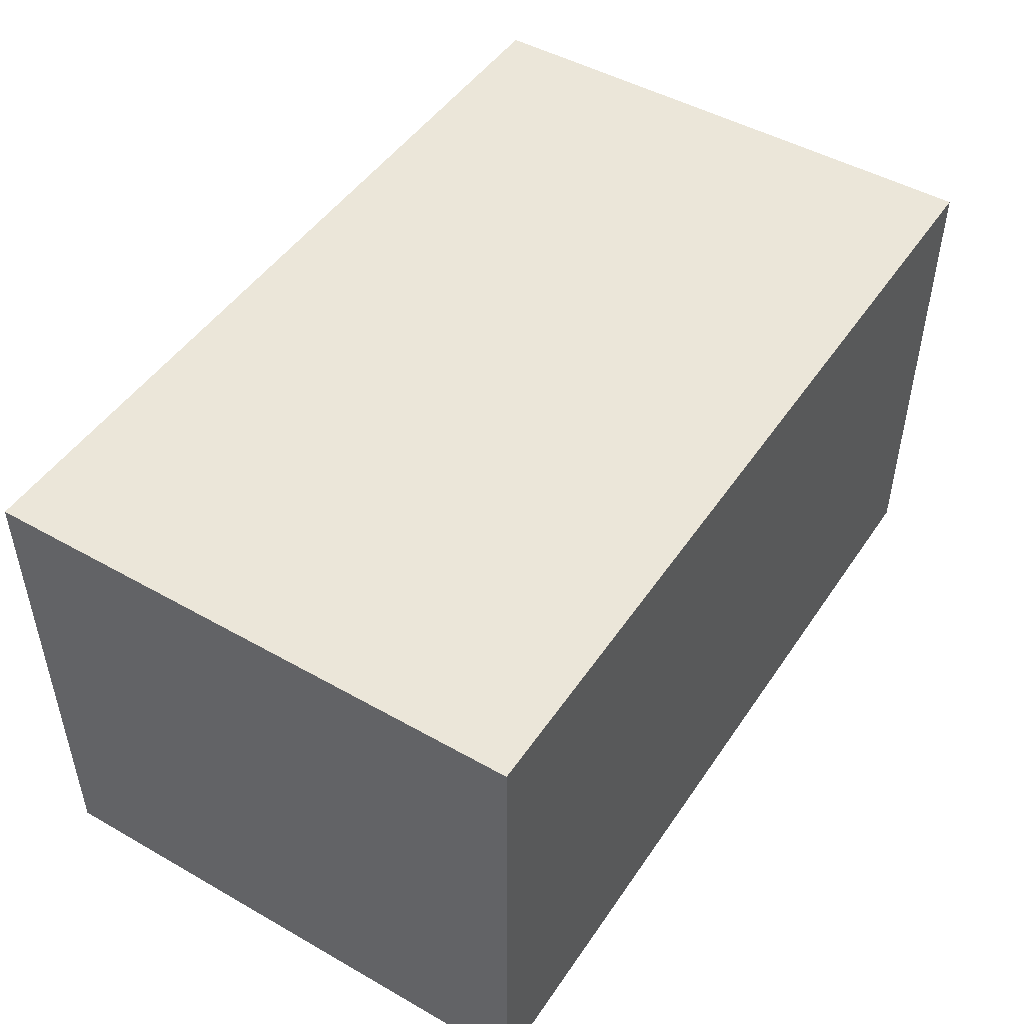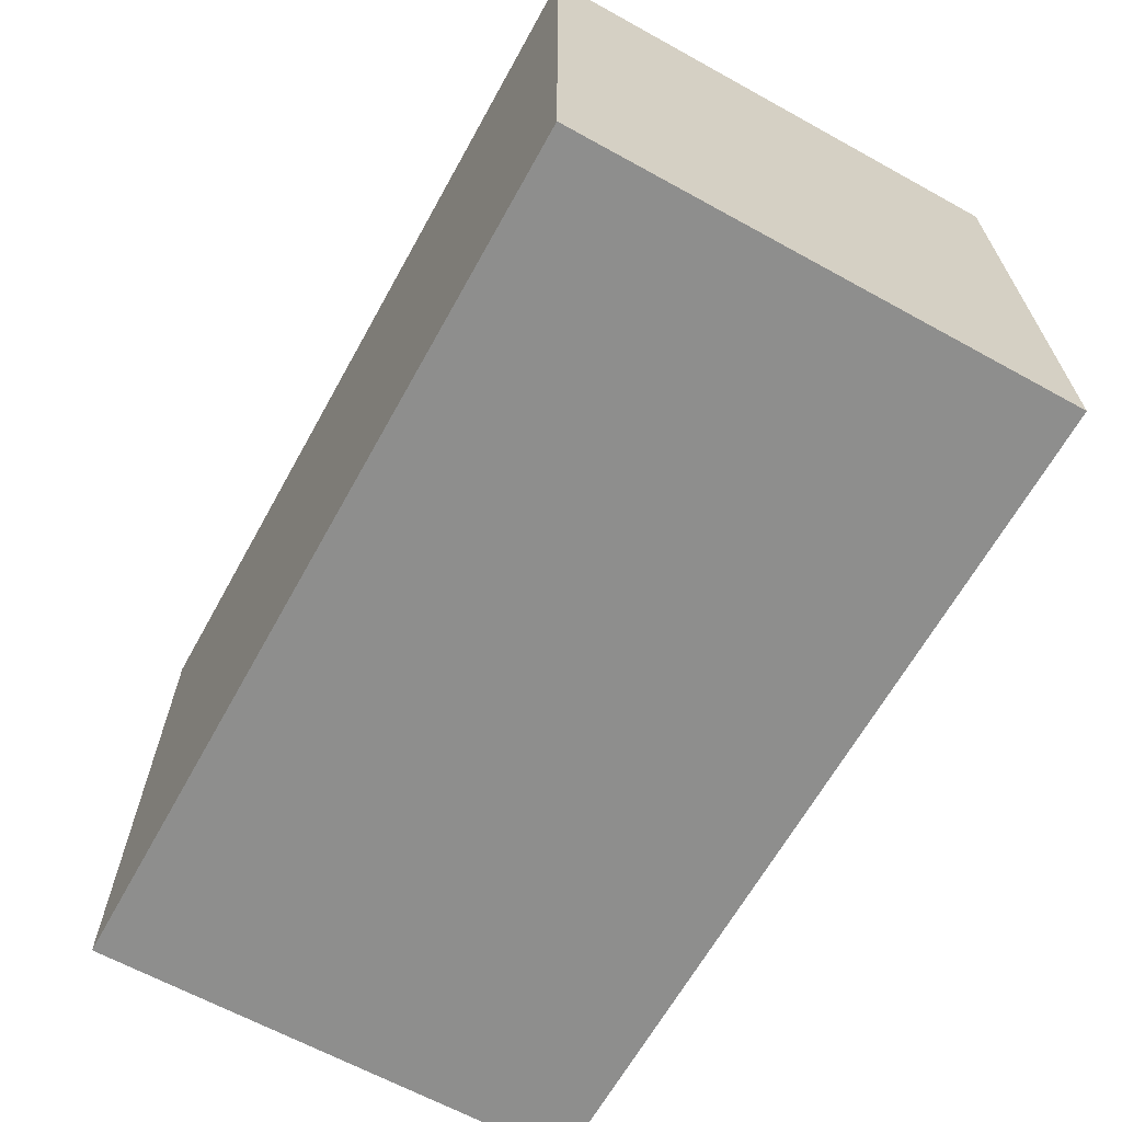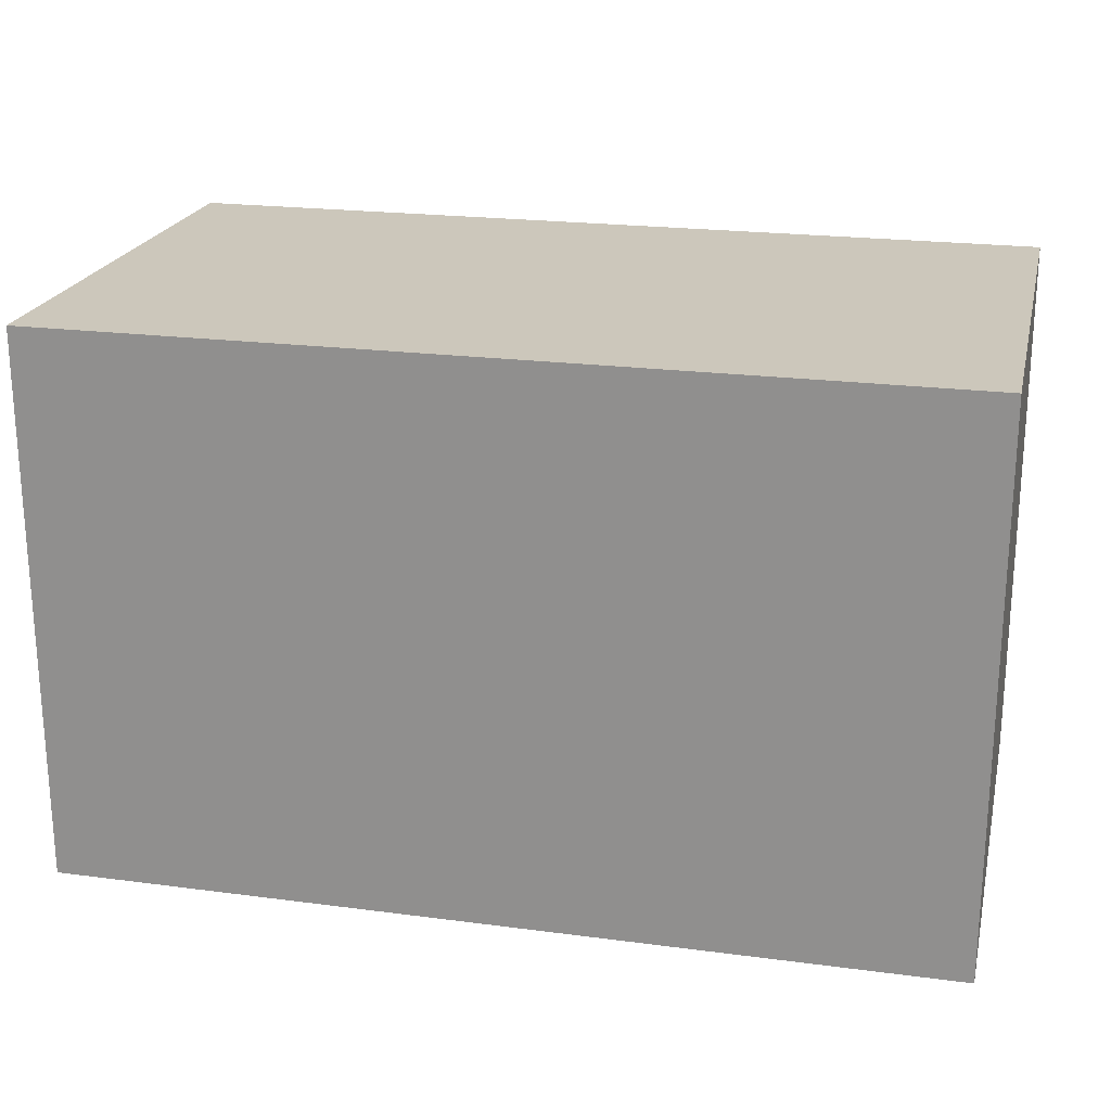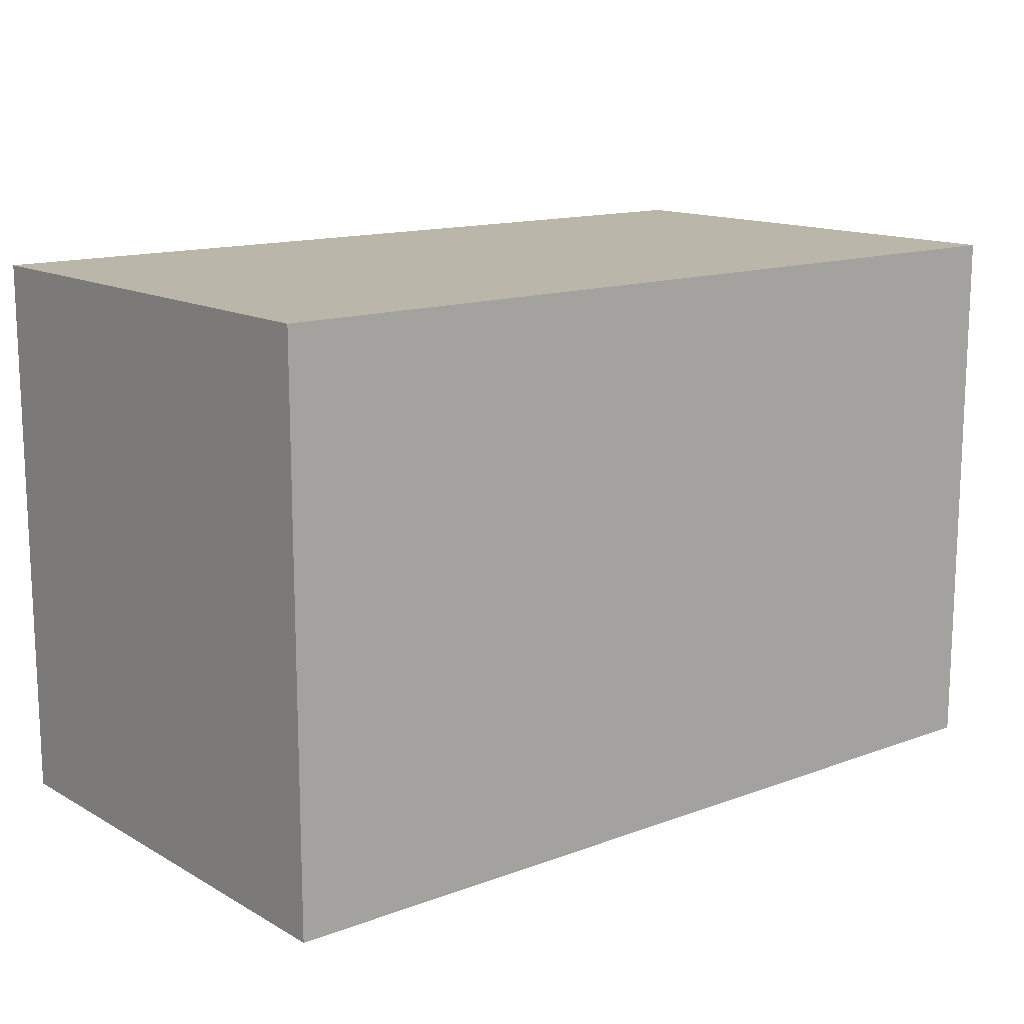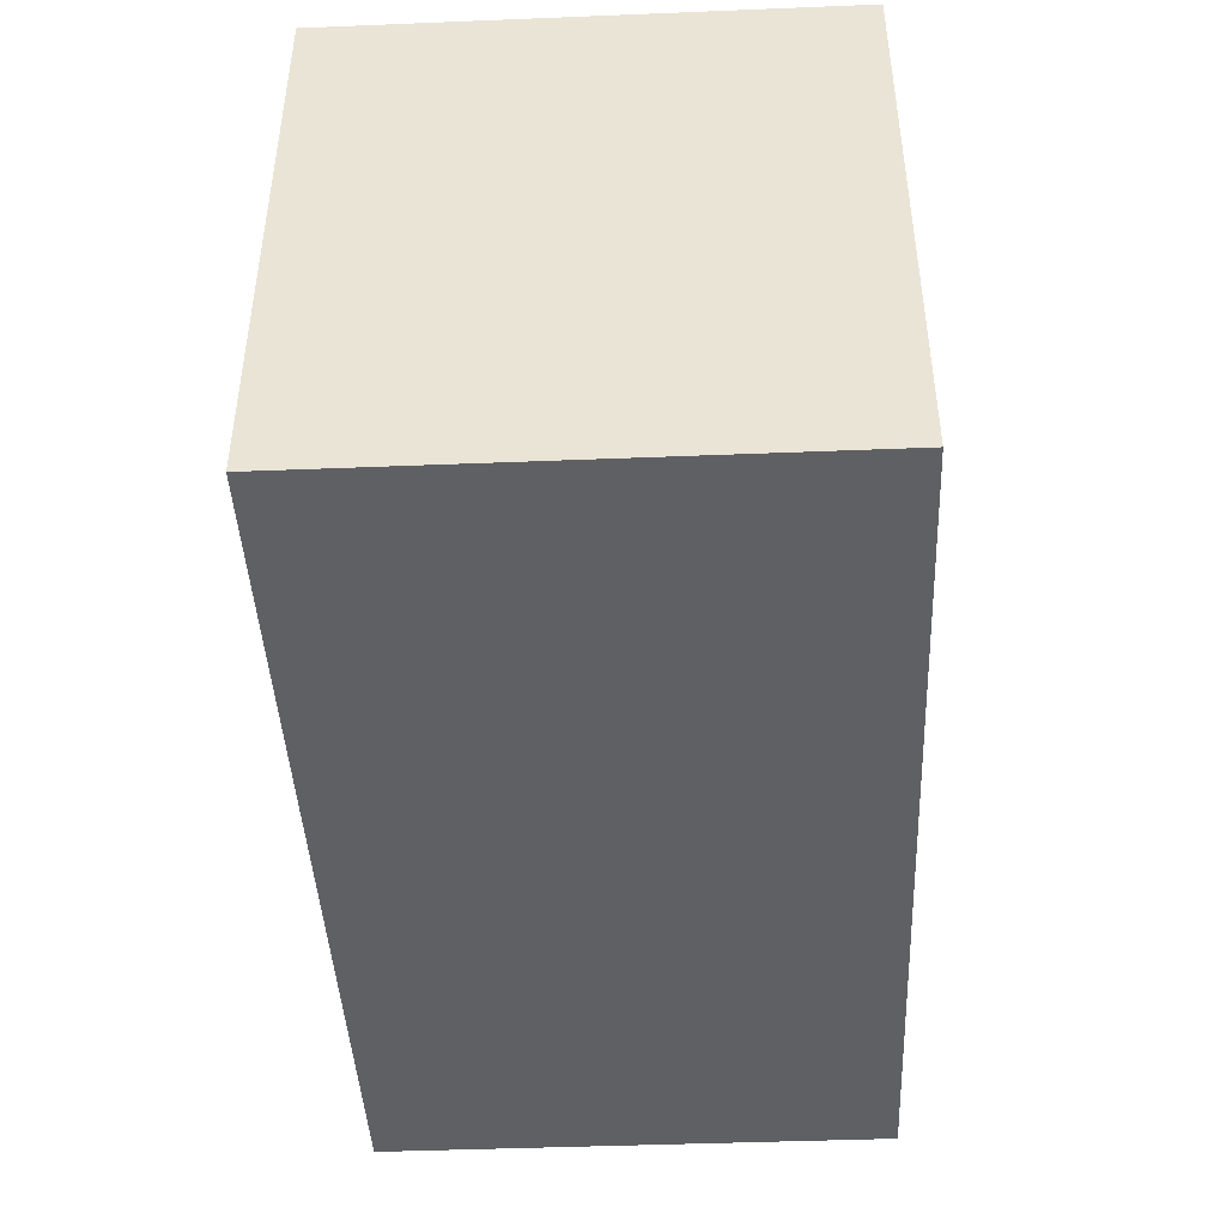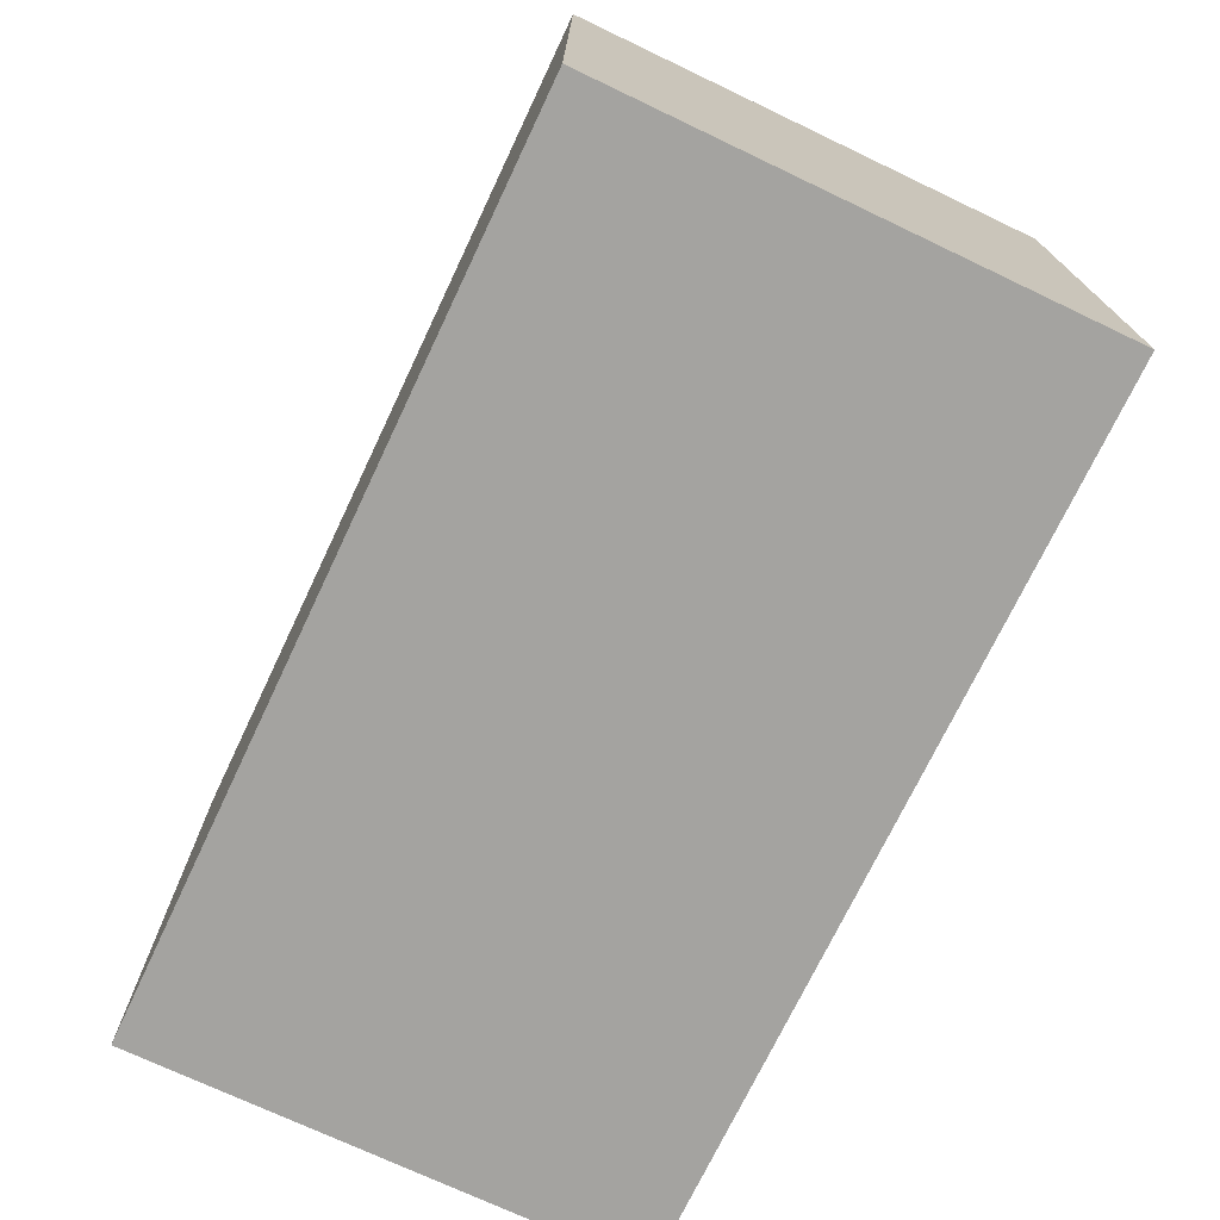
<metadata>
{"format":"obj","ext":"obj","renderer":"f3d","projection":"perspective","resolution":1024,"background":"white","views":[{"elev":47.9,"azim":-57.5,"up":"+Y"},{"elev":-64.8,"azim":61.0,"up":"+Z"},{"elev":21.7,"azim":13.0,"up":"+Z"},{"elev":13.9,"azim":-39.3,"up":"+Z"},{"elev":-43.8,"azim":-87.3,"up":"+Z"},{"elev":-72.8,"azim":-115.4,"up":"+Z"}]}
</metadata>
<code>
v -8 0 5
v -8 0 -5
v -8 6 5
v -8 6 -5
v -8 8 5
v -8 8 -5
v -8 9 5
v -8 9 -5
v 8 0 5
v 8 0 -5
v 8 2 1
v 8 2 -2
v 8 4 1
v 8 4 -2
v 8 6 5
v 8 6 -5
v 8 8 5
v 8 8 -5
v 8 9 5
v 8 9 -5
v -8 0 5
v -8 6 5
v -8 8 5
v -8 9 5
v -7 2 5
v -7 4 5
v -5 2 5
v -5 4 5
v -2 0 5
v -2 4 5
v 0 1 5
v 0 2 5
v 1 0 5
v 1 1 5
v 1 2 5
v 1 4 5
v 4 2 5
v 4 4 5
v 6 2 5
v 6 4 5
v 8 0 5
v 8 6 5
v 8 8 5
v 8 9 5
v -8 0 -5
v -8 6 -5
v -8 8 -5
v -8 9 -5
v 8 0 -5
v 8 6 -5
v 8 8 -5
v 8 9 -5
v -8 0 5
v -2 0 5
v 1 0 5
v 8 0 5
v -7 0 4
v -2 0 4
v 1 0 4
v 7 0 4
v -7 0 -4
v 7 0 -4
v -8 0 -5
v 8 0 -5
v -8 9 5
v 8 9 5
v -1 9 3
v 1 9 3
v -3 9 1
v -1 9 1
v 1 9 1
v 3 9 1
v -3 9 -1
v -1 9 -1
v 1 9 -1
v 3 9 -1
v -1 9 -3
v 1 9 -3
v -8 9 -5
v 8 9 -5
f 3 2 1
f 4 2 3
f 5 4 3
f 6 4 5
f 7 6 5
f 8 6 7
f 9 10 11
f 11 10 12
f 9 11 13
f 11 12 13
f 12 10 14
f 13 12 14
f 9 13 15
f 13 14 15
f 14 10 16
f 15 14 16
f 15 16 17
f 17 16 18
f 17 18 19
f 19 18 20
f 25 22 21
f 26 22 25
f 27 25 21
f 27 26 25
f 28 22 26
f 28 26 27
f 29 27 21
f 29 28 27
f 30 22 28
f 30 28 29
f 31 30 29
f 32 30 31
f 33 31 29
f 34 32 31
f 34 31 33
f 35 30 32
f 35 32 34
f 36 22 30
f 36 30 35
f 37 35 34
f 37 34 33
f 37 36 35
f 38 22 36
f 38 36 37
f 39 37 33
f 39 38 37
f 40 22 38
f 40 38 39
f 41 39 33
f 41 40 39
f 42 23 22
f 42 40 41
f 42 22 40
f 43 24 23
f 43 23 42
f 44 24 43
f 45 46 49
f 46 47 50
f 49 46 50
f 47 48 51
f 50 47 51
f 51 48 52
f 57 54 53
f 58 55 54
f 58 54 57
f 59 56 55
f 59 55 58
f 60 56 59
f 61 58 57
f 61 57 53
f 61 60 59
f 61 59 58
f 62 56 60
f 62 60 61
f 63 61 53
f 63 62 61
f 64 56 62
f 64 62 63
f 65 66 67
f 67 66 68
f 65 67 69
f 67 68 70
f 69 67 70
f 68 66 71
f 70 68 71
f 71 66 72
f 69 70 73
f 65 69 73
f 71 72 73
f 70 71 73
f 73 72 74
f 74 72 75
f 72 66 76
f 75 72 76
f 74 75 77
f 73 74 77
f 75 76 78
f 77 75 78
f 65 73 79
f 73 77 79
f 77 78 79
f 76 66 80
f 79 78 80
f 78 76 80

</code>
